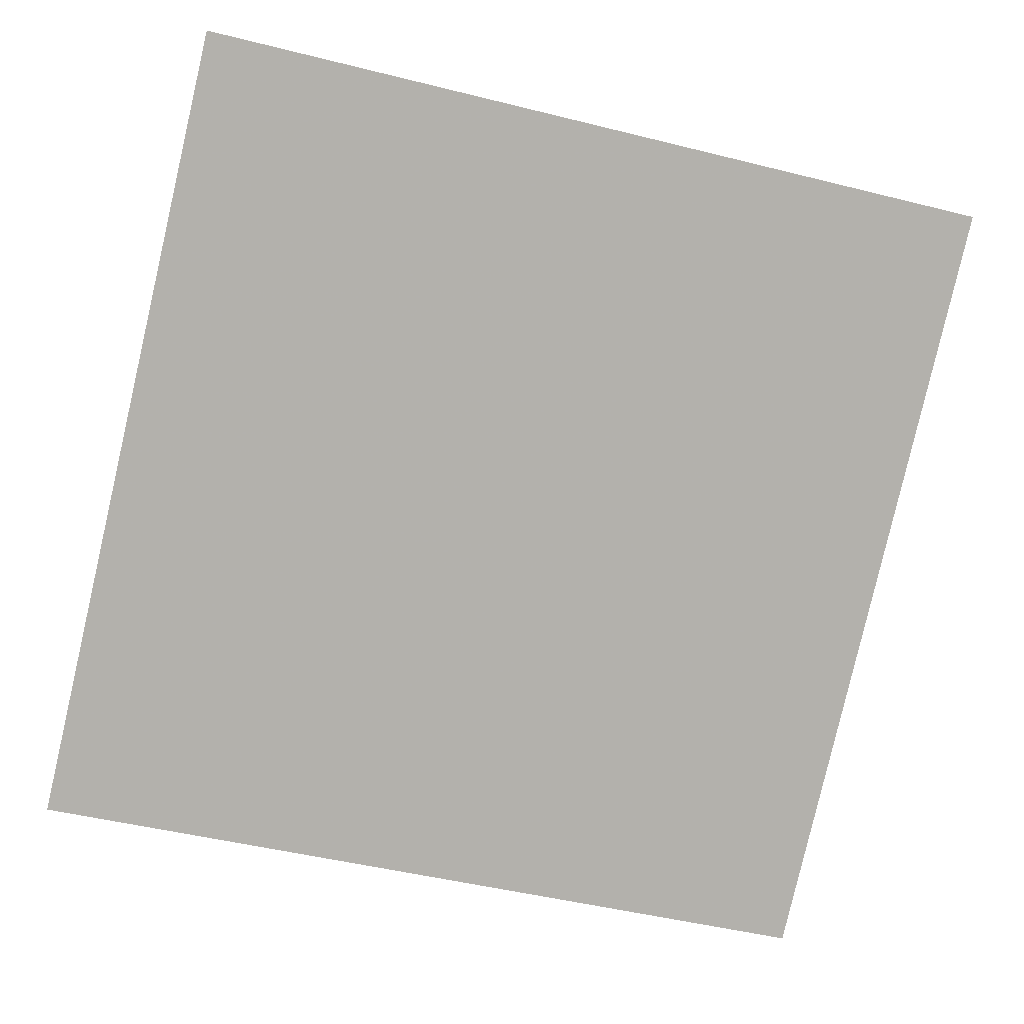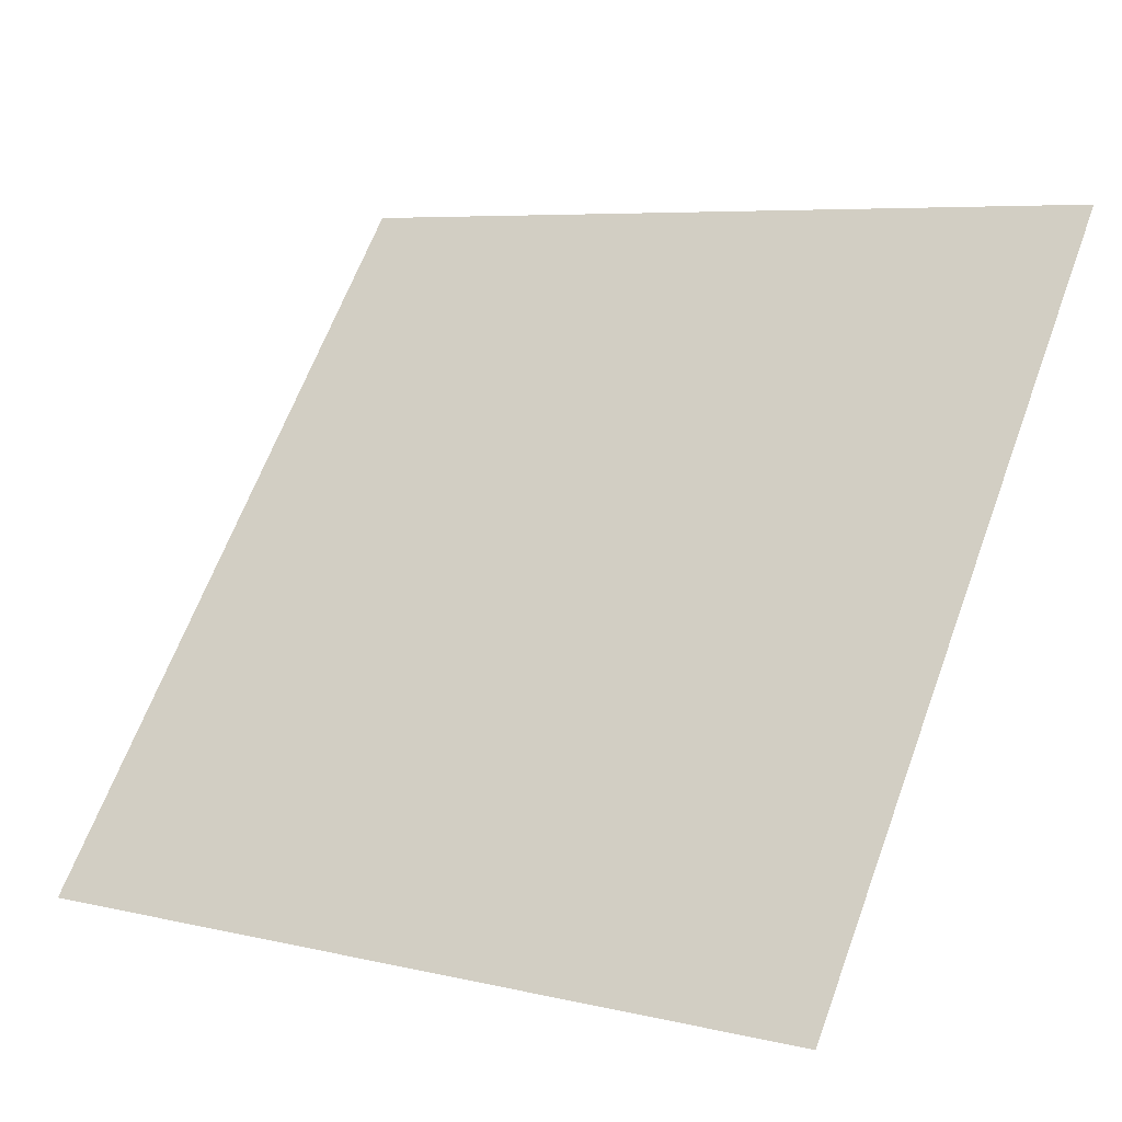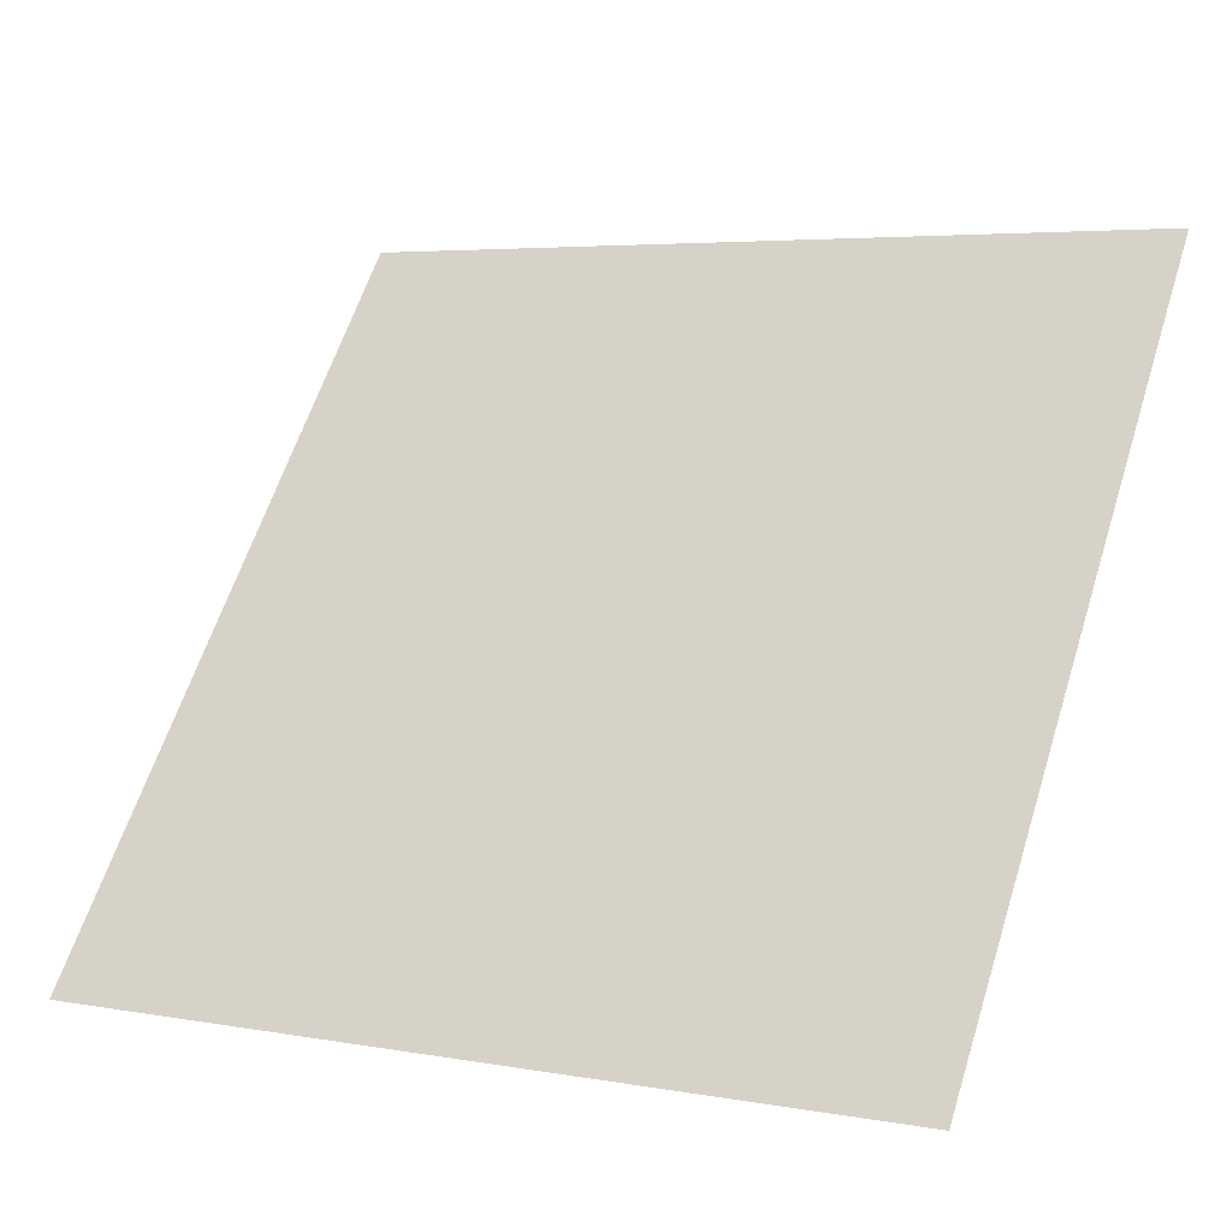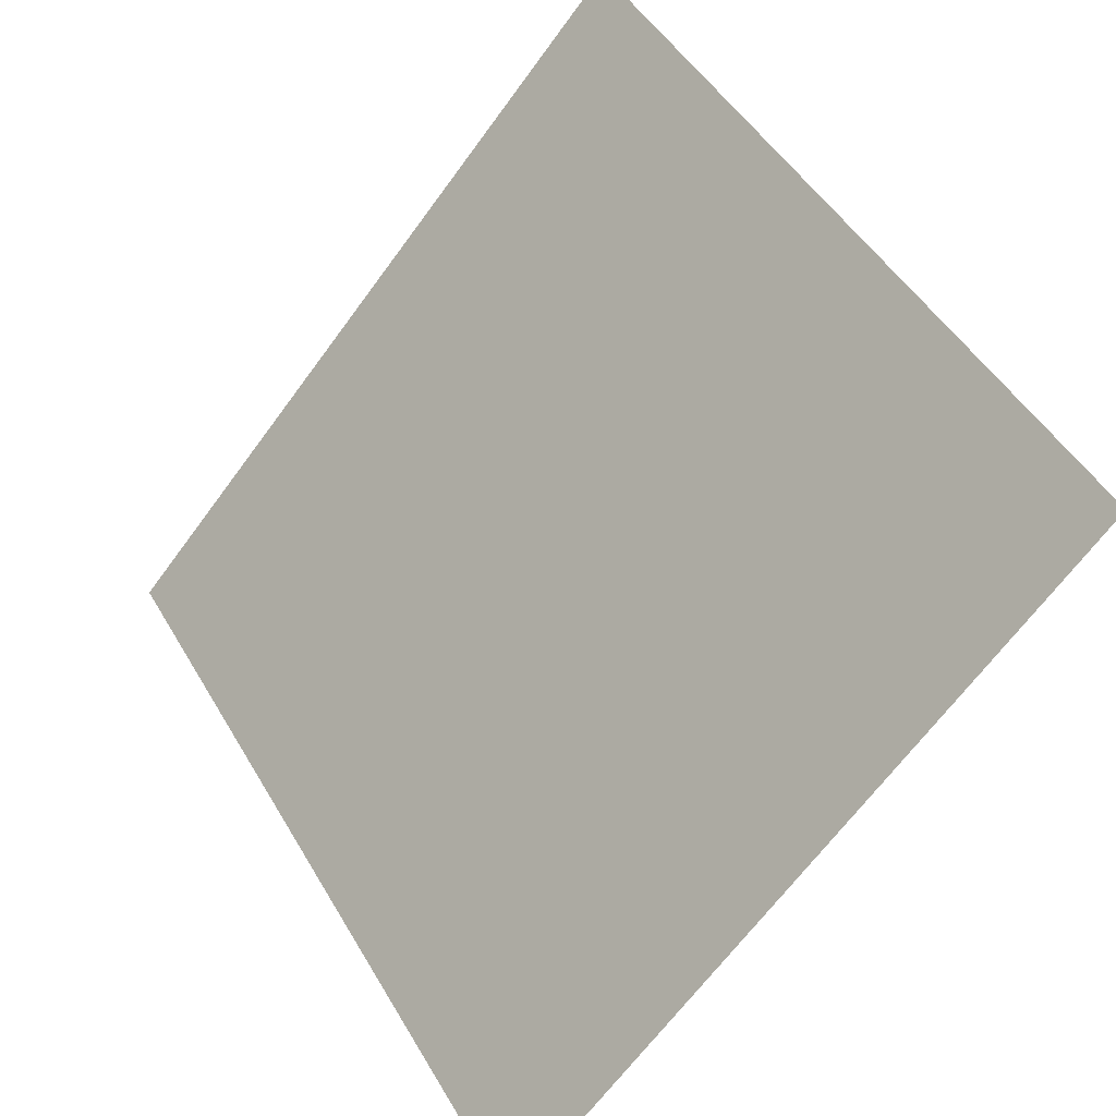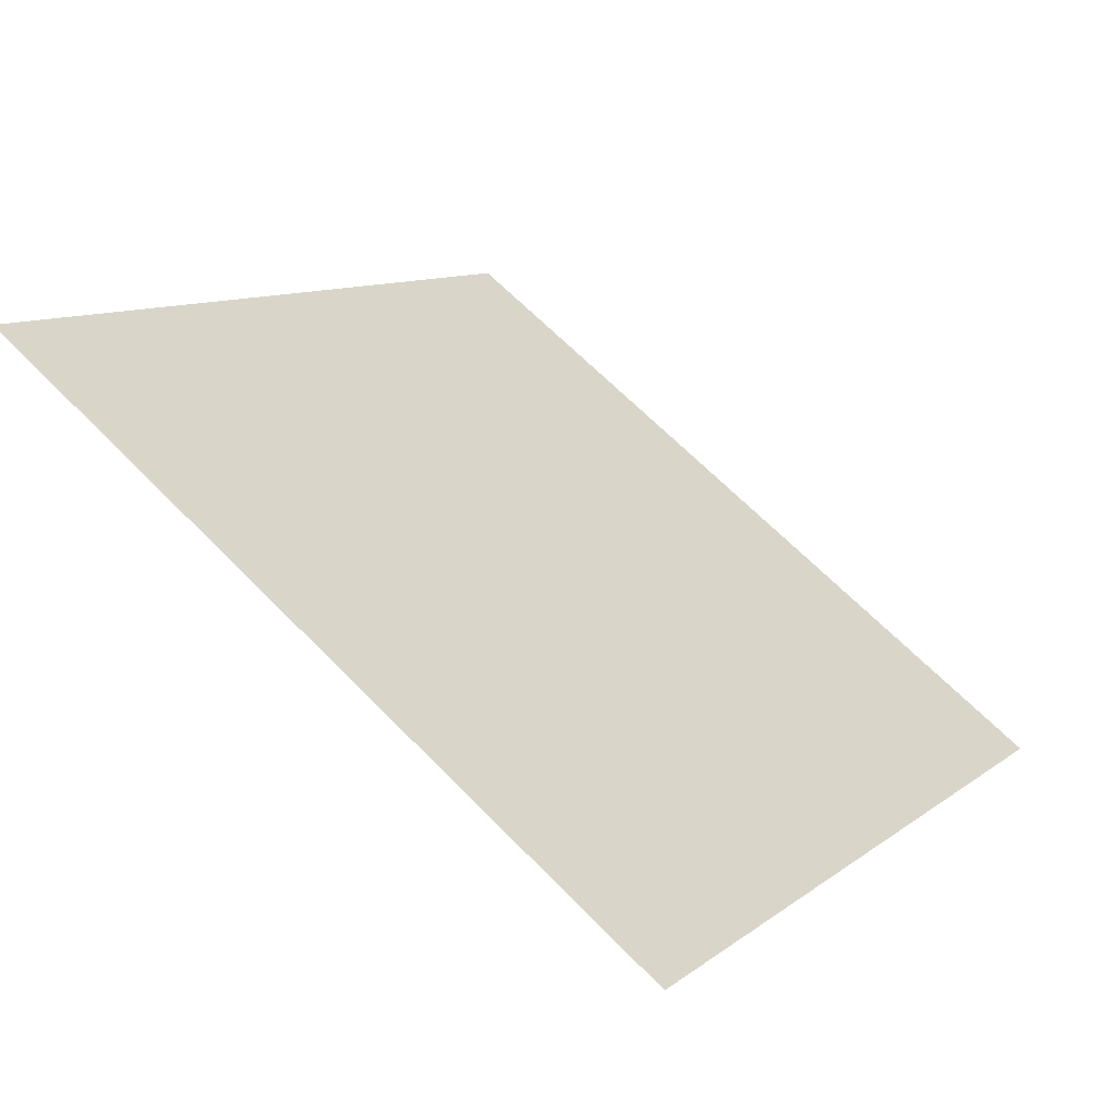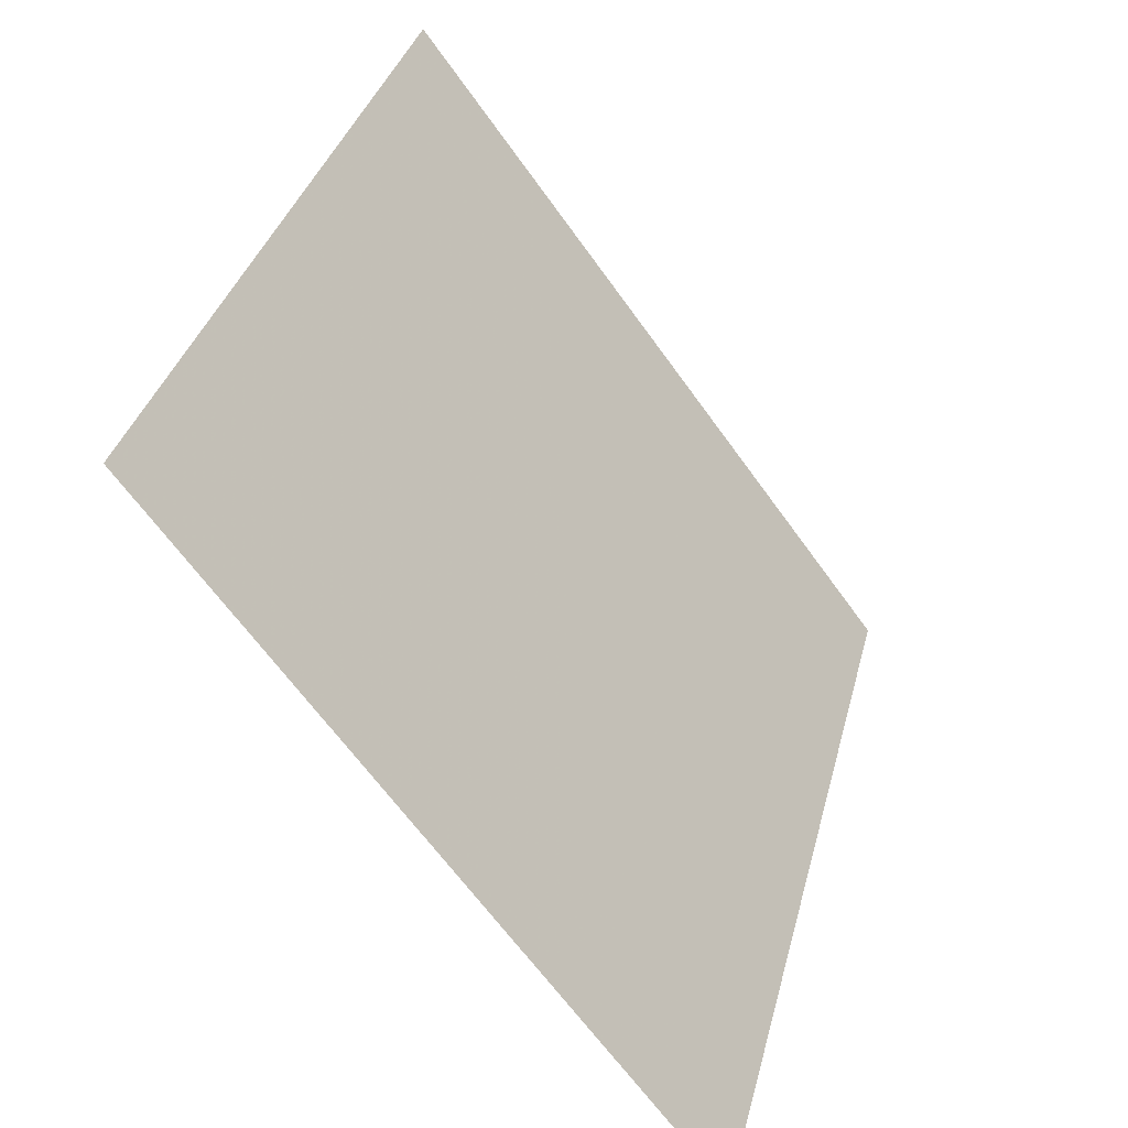
<metadata>
{"format":"obj","ext":"obj","renderer":"f3d","projection":"perspective","resolution":1024,"background":"white","views":[{"elev":-42.8,"azim":-15.1,"up":"+Y"},{"elev":5.5,"azim":33.6,"up":"+Z"},{"elev":3.7,"azim":28.5,"up":"+Z"},{"elev":-65.8,"azim":-127.6,"up":"+Z"},{"elev":8.9,"azim":120.5,"up":"+Y"},{"elev":35.6,"azim":-77.5,"up":"+Z"}]}
</metadata>
<code>
v 0.0983 0.7757 0.4957
v 0.09174 0.7759 0.4958
v 0.09186 0.7798 0.501
v 0.09842 0.7797 0.501
f 4 3 2 1

</code>
